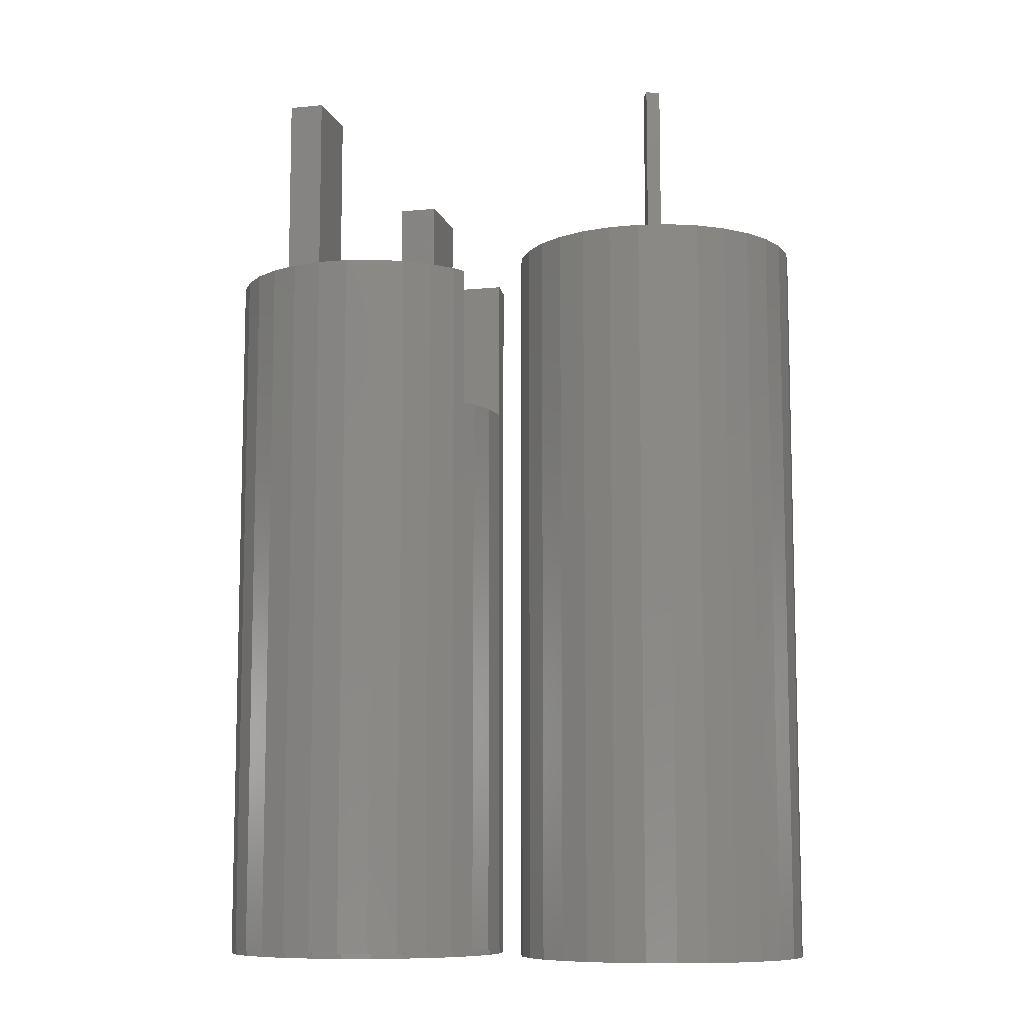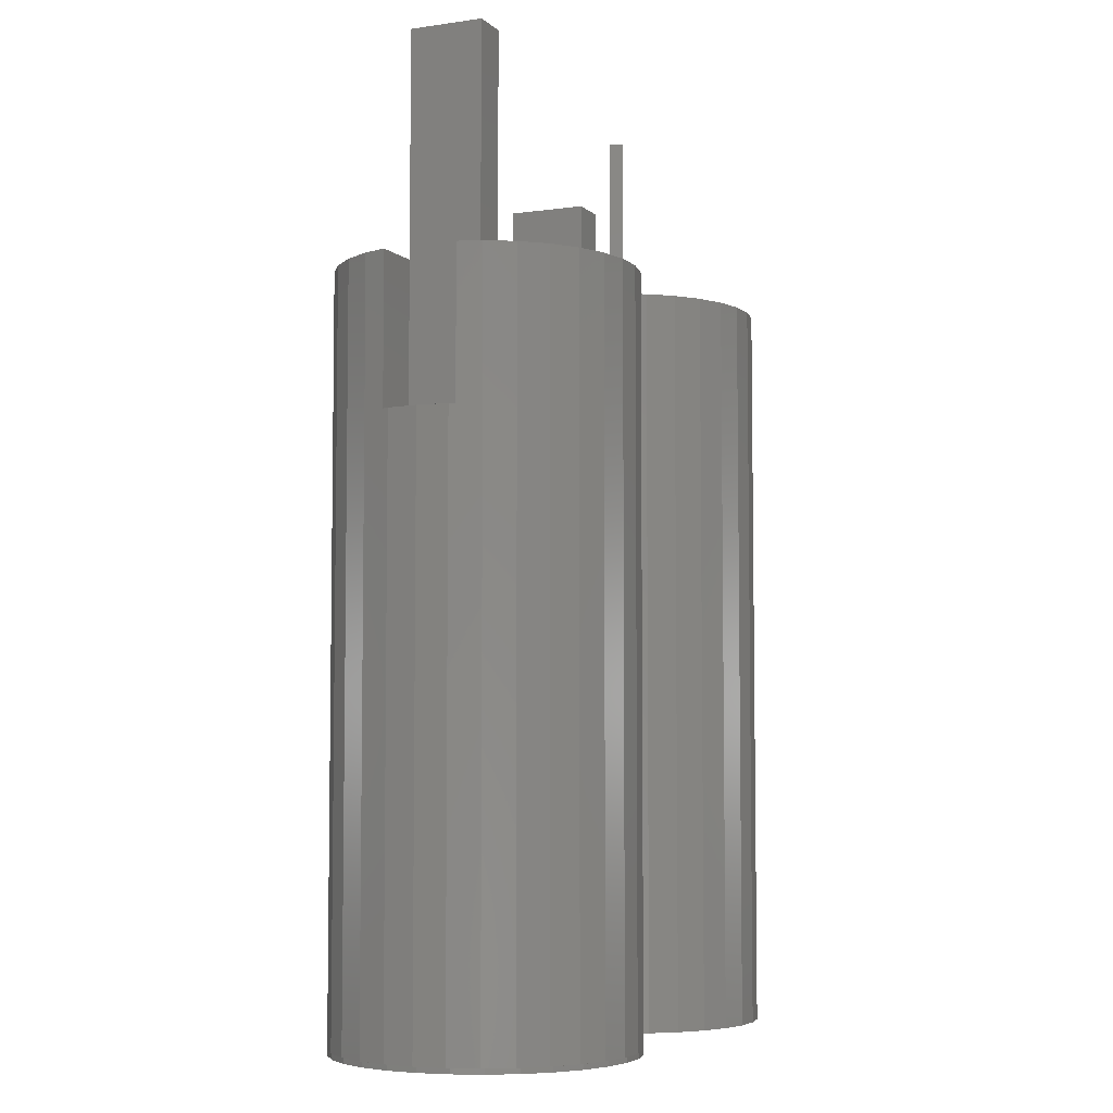
<metadata>
{"format":"stl","ext":"stl","renderer":"f3d","projection":"perspective","resolution":1024,"background":"white","views":[{"elev":-9.3,"azim":14.5,"up":"+Z"},{"elev":-5.3,"azim":-66.0,"up":"+Z"}]}
</metadata>
<code>
# stl→obj: 359 verts, 760 faces
v 6.25 6.454e-16 50
v 9.781 2.079 50
v 9.135 4.067 50
v 8.09 5.878 50
v 3.75 1.961e-16 50
v 6.691 7.431 50
v 6.299 7.717 50
v 10 1.319e-15 50
v 5 8.66 50
v -3.75 2.5 50
v 3.533 9.313 50
v 6.25 -5 50
v 8.09 -5.878 50
v 8.597 -5 50
v 6.691 -7.431 50
v 3.75 -5 50
v 5 -8.66 50
v 3.09 9.511 50
v 3.09 -9.511 50
v -3.75 -2.5 50
v 1.045 9.945 50
v -1.045 9.945 50
v -1.045 -9.945 50
v -3.09 9.511 50
v 1.045 -9.945 50
v -4.557 8.858 50
v -5.392 8.375 50
v -5 8.66 50
v -6.691 7.431 50
v -6.25 2.5 50
v -8.09 5.878 50
v -9.135 4.067 50
v -9.645 2.5 50
v -3.09 -9.511 50
v -4.557 -8.858 50
v -5.392 -8.375 50
v -5 -8.66 50
v -6.691 -7.431 50
v -6.25 -2.5 50
v -8.09 -5.878 50
v -9.135 -4.067 50
v -9.645 -2.5 50
v 6.25 -3.102e-16 40
v 9.781 -2.079 40
v 10 3.638e-16 40
v 9.135 -4.067 40
v 6.25 -5 40
v 8.597 -5 40
v 6.25 1.123e-15 55
v 6.25 -5 55
v -6.25 2.5 45
v -6.25 -2.5 45
v -6.25 2.5 65
v -6.25 -2.5 65
v -6.25 -2.5 40
v -6.25 2.5 40
v -9.781 2.079 40
v -9.645 2.5 40
v -9.915 0.8039 40
v -10 -3.231e-15 40
v -9.781 -2.079 40
v -9.915 -0.8039 40
v -9.645 -2.5 40
v -9.781 2.079 0.3467
v -10 -7.02e-15 0.3467
v 9.781 2.079 0.3467
v 10 -3.425e-15 0.3467
v 1.045 -9.945 0.3467
v 3.09 -9.511 0.3467
v 1.045 9.945 0.3467
v -1.045 9.945 0.3467
v 9.135 -4.067 0.3467
v 8.09 -5.878 0.3467
v 6.691 7.431 0.3467
v 8.09 5.878 0.3467
v 9.135 4.067 0.3467
v 9.781 -2.079 0.3467
v -1.045 -9.945 0.3467
v -9.135 4.067 0.3467
v -3.09 9.511 0.3467
v 3.09 9.511 0.3467
v 5 8.66 0.3467
v 5 -8.66 0.3467
v 6.691 -7.431 0.3467
v -6.691 -7.431 0.3467
v -8.09 -5.878 0.3467
v -8.09 5.878 0.3467
v -6.691 7.431 0.3467
v -5 8.66 0.3467
v -3.09 -9.511 0.3467
v -1.913 4.619 0.3467
v -1 6.667 0.3467
v -1 4.801 0.3467
v -3.536 3.536 0.3467
v -4.619 1.913 0.3467
v -6.667 1 0.3467
v -4.801 1 0.3467
v -4.619 -1.913 0.3467
v -9.135 -4.067 0.3467
v -6.667 -1 0.3467
v -9.781 -2.079 0.3467
v 6.667 -1 0.3467
v 6.667 1 0.3467
v 4.619 -1.913 0.3467
v 3.536 -3.536 0.3467
v 4.619 1.913 0.3467
v 4.801 -1 0.3467
v 1.913 -4.619 0.3467
v 0 -5 0.3467
v -1.913 -4.619 0.3467
v -5 -8.66 0.3467
v -3.536 -3.536 0.3467
v -4.801 -1 0.3467
v 3.536 3.536 0.3467
v 4.801 1 0.3467
v 1.913 4.619 0.3467
v 1 6.667 0.3467
v 1 4.801 0.3467
v -3.75 -2.5 65
v -3.75 2.5 65
v 3.75 6.739e-16 55
v 3.75 -5 55
v 9.834 -1.815 0.3467
v 9.831 -1.826 0
v 9.834 -1.815 0
v 9.242 -3.82 0.3467
v 9.242 -3.82 0
v -6.489 -7.609 0
v -7.929 -6.093 0.3467
v -7.929 -6.093 0
v -6.489 -7.609 0.3467
v 4.765 8.792 0
v 2.833 9.59 0.3467
v 4.765 8.792 0.3467
v 2.833 9.59 0
v 9.996 0.2689 0
v 9.996 0.2689 0.3467
v 7.929 6.093 0.3467
v 9.017 4.321 0
v 7.929 6.093 0
v 9.023 4.312 0.3467
v -1.312 9.914 0
v -1.312 9.914 0.3467
v -1.301 9.914 0
v -9.996 -0.2689 0
v -9.834 1.815 0.3467
v -9.834 1.815 0
v -9.996 -0.2689 0.3467
v -9.023 -4.312 0.3467
v -9.023 -4.312 0
v -9.722 -2.341 0
v -9.722 -2.341 0.3467
v 3.334 -9.427 0
v 1.312 -9.914 0.3467
v 1.312 -9.914 0
v 3.345 -9.424 0.3467
v -2.833 -9.59 0
v -0.7774 -9.97 0.3467
v -2.833 -9.59 0.3467
v -0.7774 -9.97 0
v -4.765 -8.792 0
v -4.765 -8.792 0.3467
v -9.242 3.82 0
v -8.245 5.658 0.3467
v -8.245 5.658 0
v -9.242 3.82 0.3467
v -5.231 8.523 0
v -6.889 7.249 0.3467
v -5.231 8.523 0.3467
v -6.889 7.249 0
v -1.323 9.911 0
v 6.489 7.609 0
v 6.489 7.609 0.3467
v 6.497 7.601 0
v 9.722 2.341 0
v 9.722 2.341 0.3467
v 0.7774 9.97 0.3467
v 0.7774 9.97 0
v -3.345 9.424 0
v -3.345 9.424 0.3467
v 8.245 -5.658 0.3467
v 6.889 -7.249 0.3467
v 5.231 -8.523 0.3467
v -0.7662 -9.969 0
v 3.345 -9.424 0
v 5.231 -8.523 0
v 6.889 -7.249 0
v 9.023 4.312 0
v 8.245 -5.658 0
v 8.251 -5.648 0
v -6.667 -1 20
v -6.667 1 20
v -6.667 1 0
v -6.667 -1 0
v -4.801 -1 20
v 0 -5 20
v -1.913 -4.619 20
v -1 4.801 20
v -3.536 -3.536 20
v -4.801 1 20
v -4.619 -1.913 20
v -3.536 3.536 20
v -1.913 4.619 20
v -4.619 1.913 20
v 4.801 -1 20
v 6.667 1 20
v 6.667 -1 20
v 4.801 1 20
v 3.536 -3.536 20
v 4.619 -1.913 20
v 1.913 -4.619 20
v 3.536 3.536 20
v 1 4.801 20
v 4.619 1.913 20
v 1.913 4.619 20
v 1 6.667 20
v -1 6.667 20
v 6.667 -1 0
v 6.667 1 0
v 4.801 1 0
v -4.801 1 0
v -4.801 -1 0
v 4.801 -1 0
v -1 6.667 0
v -1 4.801 0
v 1 4.801 0
v 1 6.667 0
v 4.619 1.913 0
v -4.619 1.913 0
v 1.913 4.619 0
v 3.536 3.536 0
v 1.913 -4.619 0
v 0 -5 0
v -1.913 -4.619 0
v -1.913 4.619 0
v -3.536 3.536 0
v -4.619 -1.913 0
v -3.536 -3.536 0
v 3.536 -3.536 0
v 4.619 -1.913 0
v 31.83 1.815 50.97
v 31.83 1.826 -2.236e-16
v 31.36 3.407 50.97
v 31.83 1.815 -2.223e-16
v 31.24 3.82 -4.678e-16
v 31.24 3.82 50.97
v 14.07 6.093 -7.462e-16
v 15.51 7.609 50.97
v 15.51 7.609 -9.318e-16
v 14.07 6.093 50.97
v 24.83 -9.59 1.174e-15
v 26.77 -8.792 50.97
v 24.83 -9.59 50.97
v 26.77 -8.792 1.077e-15
v 32 -0.2689 50.97
v 32 -0.2689 3.294e-17
v 29.93 -6.093 7.462e-16
v 30.15 -5.726 50.97
v 29.93 -6.093 50.97
v 31.02 -4.321 5.292e-16
v 20.69 -9.914 50.97
v 20.7 -9.914 1.214e-15
v 22.35 -9.958 50.97
v 20.69 -9.914 1.214e-15
v 12.17 -1.815 2.223e-16
v 12 0.2689 50.97
v 12 0.2689 -3.294e-17
v 12.17 -1.815 50.97
v 12.98 4.312 -5.28e-16
v 12.98 4.312 50.97
v 12.28 2.341 50.97
v 12.28 2.341 -2.867e-16
v 23.31 9.914 -1.214e-15
v 23.73 9.813 50.97
v 25.33 9.427 -1.154e-15
v 23.31 9.914 50.97
v 21.22 9.97 50.97
v 19.17 9.59 -1.174e-15
v 19.17 9.59 50.97
v 21.22 9.97 -1.221e-15
v 17.23 8.792 -1.077e-15
v 17.23 8.792 50.97
v 13.75 -5.658 6.929e-16
v 12.76 -3.82 50.97
v 12.76 -3.82 4.678e-16
v 13.75 -5.658 50.97
v 15.11 -7.249 50.97
v 16.77 -8.523 1.044e-15
v 16.77 -8.523 50.97
v 15.11 -7.249 8.877e-16
v 20.68 -9.911 1.214e-15
v 19.07 -9.525 50.97
v 28.49 -7.609 50.97
v 28.5 -7.601 9.308e-16
v 29.63 -6.406 50.97
v 28.49 -7.609 9.318e-16
v 31.72 -2.341 50.97
v 31.72 -2.341 2.867e-16
v 22.78 -9.97 1.221e-15
v 22.78 -9.97 50.97
v 18.66 -9.424 1.154e-15
v 18.66 -9.424 50.97
v 21.23 9.969 -1.221e-15
v 22.88 9.925 50.97
v 25.34 9.424 50.97
v 25.34 9.424 -1.154e-15
v 28.89 7.249 -8.877e-16
v 27.23 8.523 50.97
v 28.89 7.249 50.97
v 27.23 8.523 -1.044e-15
v 31.02 -4.312 50.97
v 31.02 -4.312 5.28e-16
v 30.25 5.658 50.97
v 30.25 5.658 -6.929e-16
v 31.04 4.199 50.97
v 30.25 5.648 -6.917e-16
v 21.73 -0.6531 50.97
v 21.35 0.2711 64.31
v 21.35 0.2711 50.97
v 21.73 -0.6531 64.31
v 22.65 -0.2711 64.31
v 22.65 -0.2711 50.97
v 22.27 0.6531 50.97
v 22.27 0.6531 64.31
v 15.33 -1 20
v 15.33 1 -1.225e-16
v 15.33 1 20
v 15.33 -1 1.225e-16
v 28.67 -1 1.225e-16
v 28.67 1 20
v 28.67 1 -1.225e-16
v 28.67 -1 20
v 17.2 -1 1.225e-16
v 21 -1 20
v 21 -1 1.225e-16
v 26.8 -1 1.225e-16
v 23 -1 20
v 23 -1 1.225e-16
v 23 -6.667 20
v 21 -6.667 20
v 17.2 1 -1.225e-16
v 26.8 1 -1.225e-16
v 21 -4.801 5.88e-16
v 21 -6.667 8.164e-16
v 23 -4.801 5.88e-16
v 23 -6.667 8.164e-16
v 26.62 -1.913 2.343e-16
v 26.62 1.913 -2.343e-16
v 25.54 -3.536 4.33e-16
v 23.91 -4.619 5.657e-16
v 20.09 -4.619 5.657e-16
v 18.46 -3.536 4.33e-16
v 17.38 -1.913 2.343e-16
v 25.54 3.536 -4.33e-16
v 23.91 4.619 -5.657e-16
v 22 5 -6.123e-16
v 20.09 4.619 -5.657e-16
v 18.46 3.536 -4.33e-16
v 17.38 1.913 -2.343e-16
f 1 2 3
f 1 3 4
f 5 4 6
f 5 6 7
f 2 1 8
f 5 7 9
f 4 5 1
f 10 5 11
f 11 5 9
f 12 13 14
f 13 12 15
f 16 15 12
f 15 16 17
f 10 11 18
f 16 19 17
f 20 5 10
f 10 18 21
f 5 20 16
f 10 21 22
f 23 16 20
f 10 22 24
f 16 25 19
f 16 23 25
f 26 10 24
f 27 26 28
f 26 27 10
f 29 10 27
f 10 29 30
f 31 30 29
f 32 30 31
f 30 32 33
f 23 20 34
f 20 35 34
f 36 35 20
f 35 36 37
f 38 20 39
f 20 38 36
f 39 40 38
f 39 41 40
f 41 39 42
f 43 44 45
f 44 43 46
f 47 46 43
f 46 47 48
f 43 8 1
f 8 43 45
f 12 1 49
f 12 49 50
f 1 12 43
f 43 12 47
f 48 12 14
f 12 48 47
f 39 30 51
f 39 51 52
f 30 39 53
f 53 39 54
f 55 51 56
f 51 55 52
f 57 56 58
f 59 56 57
f 60 56 59
f 56 60 55
f 61 55 62
f 55 61 63
f 55 60 62
f 33 51 30
f 58 51 33
f 51 58 56
f 52 42 39
f 63 52 55
f 52 63 42
f 64 59 57
f 65 59 64
f 59 65 60
f 45 2 8
f 2 45 66
f 66 45 67
f 68 19 25
f 19 68 69
f 70 22 21
f 22 70 71
f 14 13 48
f 48 72 46
f 73 48 13
f 48 73 72
f 4 74 6
f 74 4 75
f 3 75 4
f 75 3 76
f 46 77 44
f 77 46 72
f 78 25 23
f 25 78 68
f 79 58 32
f 64 58 79
f 58 64 57
f 32 58 33
f 71 24 22
f 24 71 80
f 2 76 3
f 76 2 66
f 81 11 82
f 11 81 18
f 83 15 17
f 15 83 84
f 15 73 13
f 73 15 84
f 69 17 19
f 17 69 83
f 44 67 45
f 67 44 77
f 85 40 86
f 40 85 38
f 87 29 88
f 29 87 31
f 88 29 27
f 89 27 28
f 27 89 88
f 80 26 24
f 82 11 9
f 81 21 18
f 21 81 70
f 82 9 7
f 90 23 34
f 23 90 78
f 91 92 93
f 89 92 91
f 92 80 71
f 89 91 94
f 87 94 95
f 92 89 80
f 96 95 97
f 79 95 96
f 94 88 89
f 98 99 100
f 101 100 99
f 94 87 88
f 65 100 101
f 95 79 87
f 100 65 96
f 96 64 79
f 96 65 64
f 102 67 77
f 102 77 72
f 103 67 102
f 104 72 73
f 67 103 66
f 105 73 84
f 66 103 76
f 106 76 103
f 105 84 83
f 73 105 104
f 102 104 107
f 72 104 102
f 108 83 69
f 83 108 105
f 68 108 69
f 68 109 108
f 78 109 68
f 78 110 109
f 90 110 78
f 111 110 90
f 110 111 112
f 85 112 111
f 86 112 85
f 112 86 98
f 99 98 86
f 98 100 113
f 76 106 75
f 114 75 106
f 106 103 115
f 75 114 74
f 74 114 82
f 116 82 114
f 117 82 116
f 82 117 81
f 117 116 118
f 81 117 70
f 92 70 117
f 70 92 71
f 111 36 85
f 36 111 37
f 101 63 61
f 99 63 101
f 41 63 99
f 63 41 42
f 111 35 37
f 35 111 90
f 34 35 90
f 79 31 87
f 31 79 32
f 89 26 80
f 26 89 28
f 74 7 6
f 7 74 82
f 86 41 99
f 41 86 40
f 36 38 85
f 61 62 101
f 65 62 60
f 62 65 101
f 53 119 120
f 119 53 54
f 119 10 120
f 10 119 20
f 10 53 120
f 53 10 30
f 39 119 54
f 119 39 20
f 121 50 49
f 50 121 122
f 1 121 49
f 121 1 5
f 16 121 5
f 121 16 122
f 16 50 122
f 50 16 12
f 123 124 125
f 126 124 123
f 124 126 127
f 128 129 130
f 129 128 131
f 132 133 134
f 133 132 135
f 123 136 137
f 136 123 125
f 138 139 140
f 139 138 141
f 142 143 144
f 145 146 147
f 146 145 148
f 130 149 150
f 149 130 129
f 151 148 145
f 148 151 152
f 153 154 155
f 154 153 156
f 157 158 159
f 158 157 160
f 161 159 162
f 159 161 157
f 163 164 165
f 164 163 166
f 167 168 169
f 168 167 170
f 142 171 143
f 128 162 131
f 162 128 161
f 150 152 151
f 152 150 149
f 147 166 163
f 166 147 146
f 172 173 174
f 172 134 173
f 134 172 132
f 137 175 176
f 175 137 136
f 165 168 170
f 168 165 164
f 144 177 178
f 177 144 143
f 179 169 180
f 169 179 167
f 103 137 176
f 102 137 103
f 103 176 141
f 137 102 123
f 106 141 138
f 123 102 126
f 126 102 181
f 114 138 173
f 141 106 103
f 114 173 134
f 103 106 115
f 138 114 106
f 117 134 133
f 134 116 114
f 134 117 116
f 177 117 133
f 177 92 117
f 143 92 177
f 180 92 143
f 169 92 180
f 92 91 93
f 92 169 91
f 91 169 94
f 168 94 169
f 164 94 168
f 94 164 95
f 95 96 97
f 96 95 164
f 104 181 102
f 105 181 104
f 104 102 107
f 181 105 182
f 182 105 183
f 108 183 105
f 183 108 156
f 108 154 156
f 109 154 108
f 109 158 154
f 159 109 110
f 109 159 158
f 162 110 112
f 129 112 98
f 110 162 159
f 100 98 113
f 112 131 162
f 149 98 100
f 166 96 164
f 112 129 131
f 146 96 166
f 98 149 129
f 148 96 146
f 100 152 149
f 96 148 100
f 100 148 152
f 116 117 118
f 184 158 160
f 184 154 158
f 154 184 155
f 156 153 185
f 186 182 183
f 182 186 187
f 188 139 141
f 176 188 141
f 188 176 175
f 138 174 173
f 174 138 140
f 135 177 133
f 177 135 178
f 171 180 143
f 180 171 179
f 185 183 156
f 183 185 186
f 182 189 181
f 189 182 187
f 126 190 127
f 190 126 181
f 190 181 189
f 191 96 192
f 96 191 100
f 100 193 96
f 193 100 194
f 195 196 197
f 196 195 198
f 195 197 199
f 200 198 195
f 195 199 201
f 202 198 200
f 198 202 203
f 202 200 204
f 191 200 195
f 200 191 192
f 205 206 207
f 205 208 206
f 209 205 210
f 211 205 209
f 196 205 211
f 212 208 213
f 198 205 196
f 208 212 214
f 212 213 215
f 205 213 208
f 205 198 213
f 213 198 216
f 216 198 217
f 102 206 103
f 206 102 207
f 218 103 219
f 103 218 102
f 115 206 208
f 206 115 103
f 220 103 115
f 103 220 219
f 96 200 192
f 200 96 97
f 193 97 96
f 97 193 221
f 113 191 195
f 191 113 100
f 222 100 113
f 100 222 194
f 102 205 207
f 205 102 107
f 218 107 102
f 107 218 223
f 198 92 217
f 92 198 93
f 93 224 92
f 224 93 225
f 118 216 117
f 216 118 213
f 226 117 227
f 117 226 118
f 92 216 217
f 216 92 117
f 224 117 92
f 117 224 227
f 220 106 228
f 106 220 115
f 115 214 106
f 214 115 208
f 97 229 95
f 229 97 221
f 200 95 204
f 95 200 97
f 226 116 118
f 116 226 230
f 118 215 213
f 215 118 116
f 228 114 231
f 114 228 106
f 106 212 114
f 212 106 214
f 108 196 211
f 196 108 109
f 232 109 108
f 109 232 233
f 109 197 196
f 197 109 110
f 233 110 109
f 110 233 234
f 230 114 116
f 114 230 231
f 116 212 215
f 212 116 114
f 91 198 203
f 198 91 93
f 235 93 91
f 93 235 225
f 94 203 202
f 203 94 91
f 236 91 94
f 91 236 235
f 201 113 195
f 113 201 98
f 98 222 113
f 222 98 237
f 234 112 110
f 112 234 238
f 110 199 197
f 199 110 112
f 235 224 225
f 224 171 144
f 144 171 142
f 167 224 235
f 224 179 171
f 167 235 236
f 165 236 229
f 193 229 221
f 224 167 179
f 229 193 165
f 236 170 167
f 239 187 186
f 240 187 239
f 218 240 223
f 187 240 218
f 232 186 185
f 232 185 153
f 186 232 239
f 155 232 153
f 155 233 232
f 184 233 155
f 160 233 184
f 157 233 160
f 233 157 234
f 161 234 157
f 234 161 238
f 128 238 161
f 130 238 128
f 238 130 237
f 150 237 130
f 145 193 194
f 237 194 222
f 237 150 194
f 236 165 170
f 151 194 150
f 193 163 165
f 145 194 151
f 193 147 163
f 193 145 147
f 218 125 124
f 125 218 136
f 218 124 127
f 136 218 219
f 175 219 188
f 218 127 190
f 218 190 189
f 136 219 175
f 218 189 187
f 188 219 139
f 228 139 219
f 139 228 140
f 231 140 228
f 228 219 220
f 140 231 174
f 174 231 172
f 172 231 132
f 230 132 231
f 227 132 230
f 227 230 226
f 132 227 135
f 227 178 135
f 224 178 227
f 178 224 144
f 112 237 98
f 237 112 238
f 199 98 201
f 98 199 112
f 95 236 94
f 236 95 229
f 204 94 202
f 94 204 95
f 239 104 240
f 104 239 105
f 105 210 104
f 210 105 209
f 239 108 105
f 108 239 232
f 105 211 209
f 211 105 108
f 240 107 223
f 107 240 104
f 104 205 107
f 205 104 210
f 241 242 243
f 242 241 244
f 243 245 246
f 245 243 242
f 247 248 249
f 248 247 250
f 251 252 253
f 252 251 254
f 255 244 241
f 244 255 256
f 257 258 259
f 258 257 260
f 261 262 263
f 262 261 264
f 265 266 267
f 266 265 268
f 269 250 247
f 250 269 270
f 267 271 272
f 271 267 266
f 273 274 275
f 274 273 276
f 277 278 279
f 278 277 280
f 279 281 282
f 281 279 278
f 283 284 285
f 284 283 286
f 287 288 289
f 288 287 290
f 291 261 292
f 261 291 264
f 282 249 248
f 249 282 281
f 272 270 269
f 270 272 271
f 285 268 265
f 268 285 284
f 293 294 295
f 294 293 296
f 254 293 252
f 293 254 296
f 297 256 255
f 256 297 298
f 290 286 283
f 286 290 287
f 263 299 300
f 299 263 262
f 289 301 302
f 301 289 288
f 303 277 304
f 277 303 280
f 273 304 276
f 304 273 303
f 275 305 306
f 305 275 274
f 307 308 309
f 308 307 310
f 311 260 312
f 260 311 258
f 311 298 297
f 298 311 312
f 295 257 259
f 257 295 294
f 299 253 300
f 253 299 251
f 301 292 302
f 292 301 291
f 310 305 308
f 305 310 306
f 313 307 309
f 307 313 314
f 245 315 246
f 315 245 316
f 313 316 314
f 316 313 315
f 317 318 319
f 318 317 320
f 317 321 320
f 321 317 322
f 321 323 324
f 323 321 322
f 323 318 324
f 318 323 319
f 322 255 241
f 322 241 243
f 315 243 246
f 243 315 322
f 255 322 297
f 323 315 313
f 297 322 311
f 311 322 258
f 295 258 322
f 323 313 309
f 258 295 259
f 323 309 308
f 295 322 293
f 323 308 305
f 293 322 252
f 323 305 274
f 304 274 276
f 274 304 323
f 252 322 253
f 317 253 322
f 315 323 322
f 277 323 304
f 279 323 277
f 253 317 300
f 300 317 263
f 284 317 319
f 317 261 263
f 323 279 319
f 282 319 279
f 317 292 261
f 248 319 282
f 250 319 248
f 317 302 292
f 317 287 289
f 317 289 302
f 270 319 250
f 317 286 287
f 271 319 270
f 317 284 286
f 266 319 271
f 319 268 284
f 319 266 268
f 324 320 321
f 320 324 318
f 325 326 327
f 326 325 328
f 329 330 331
f 330 329 332
f 333 334 335
f 334 333 325
f 325 333 328
f 336 332 329
f 332 336 337
f 337 336 338
f 339 340 337
f 337 330 332
f 334 337 340
f 334 330 337
f 327 334 325
f 334 327 330
f 341 327 326
f 327 341 330
f 342 330 341
f 330 342 331
f 334 343 335
f 340 343 334
f 343 340 344
f 345 337 338
f 339 345 346
f 345 339 337
f 346 340 339
f 340 346 344
f 331 244 256
f 329 256 298
f 331 256 329
f 329 298 312
f 329 312 260
f 244 331 242
f 245 331 316
f 347 260 257
f 242 331 245
f 348 316 331
f 349 257 294
f 349 294 296
f 260 347 329
f 349 296 254
f 329 347 336
f 257 349 347
f 346 254 251
f 254 350 349
f 254 346 350
f 299 346 251
f 299 344 346
f 262 344 299
f 291 344 262
f 291 262 264
f 301 344 291
f 288 344 301
f 344 351 343
f 344 288 351
f 351 288 352
f 290 352 288
f 283 352 290
f 352 283 353
f 353 328 333
f 328 353 283
f 354 316 348
f 316 354 314
f 348 331 342
f 314 354 307
f 307 354 310
f 355 310 354
f 310 355 306
f 306 355 275
f 355 273 275
f 356 273 355
f 356 303 273
f 356 280 303
f 278 356 357
f 356 278 280
f 281 357 358
f 247 358 359
f 357 281 278
f 326 359 341
f 358 249 281
f 269 359 326
f 285 328 283
f 358 247 249
f 265 328 285
f 359 269 247
f 267 328 265
f 326 272 269
f 328 267 326
f 326 267 272
f 350 346 345
f 338 347 349
f 338 349 350
f 338 350 345
f 347 338 336
f 351 335 343
f 352 335 351
f 353 335 352
f 335 353 333
f 342 354 348
f 342 355 354
f 342 356 355
f 342 357 356
f 341 357 342
f 357 341 358
f 358 341 359

</code>
